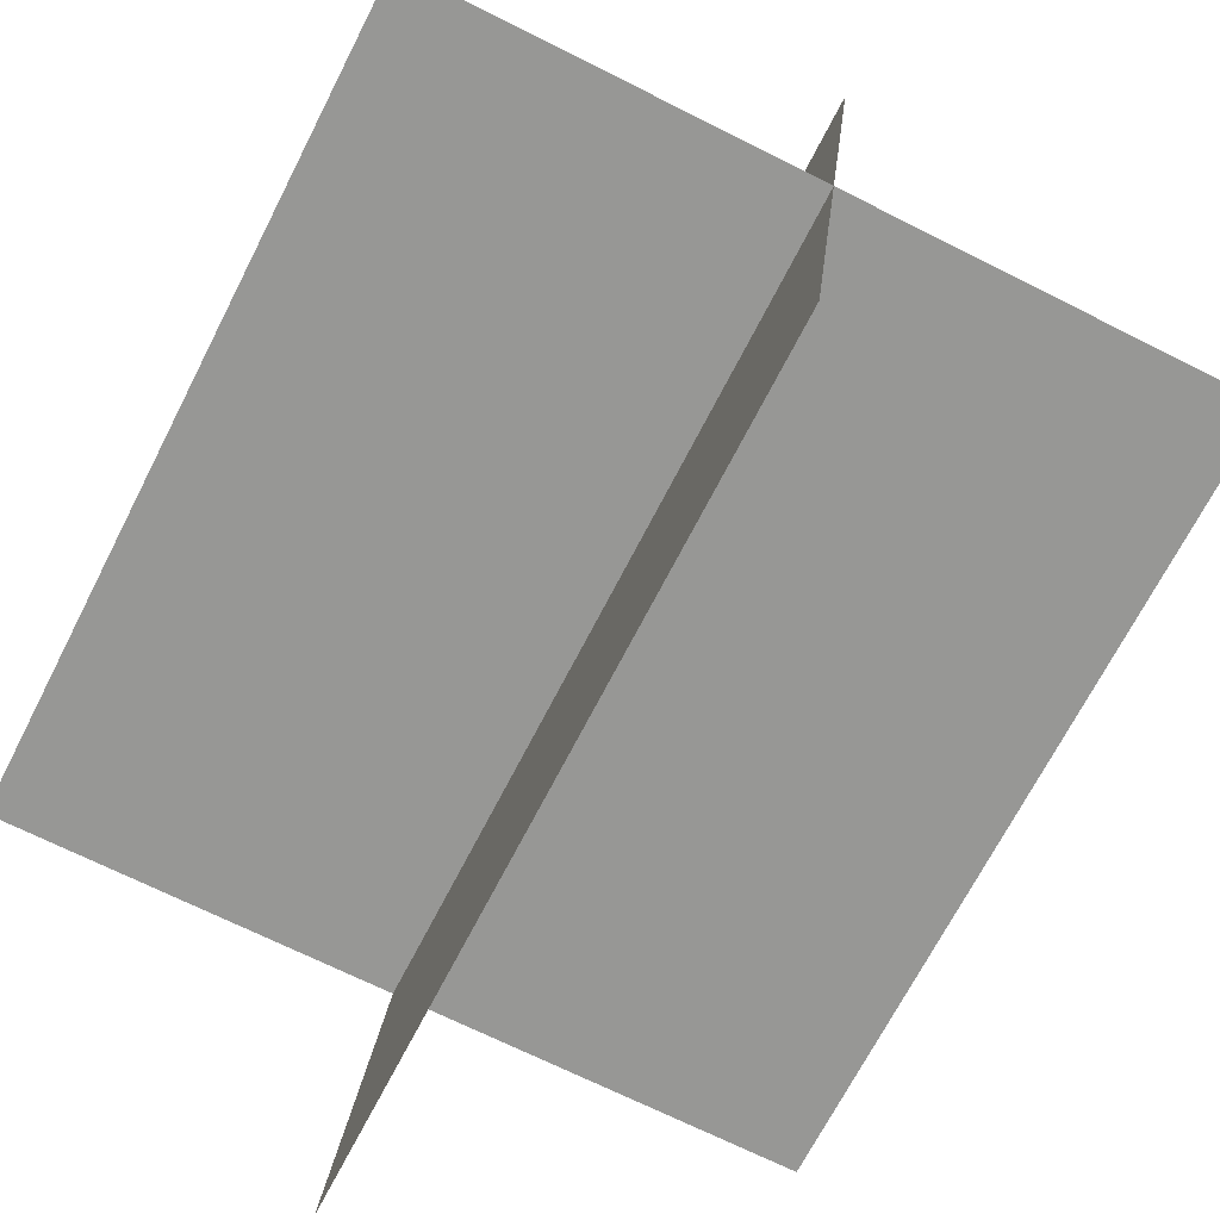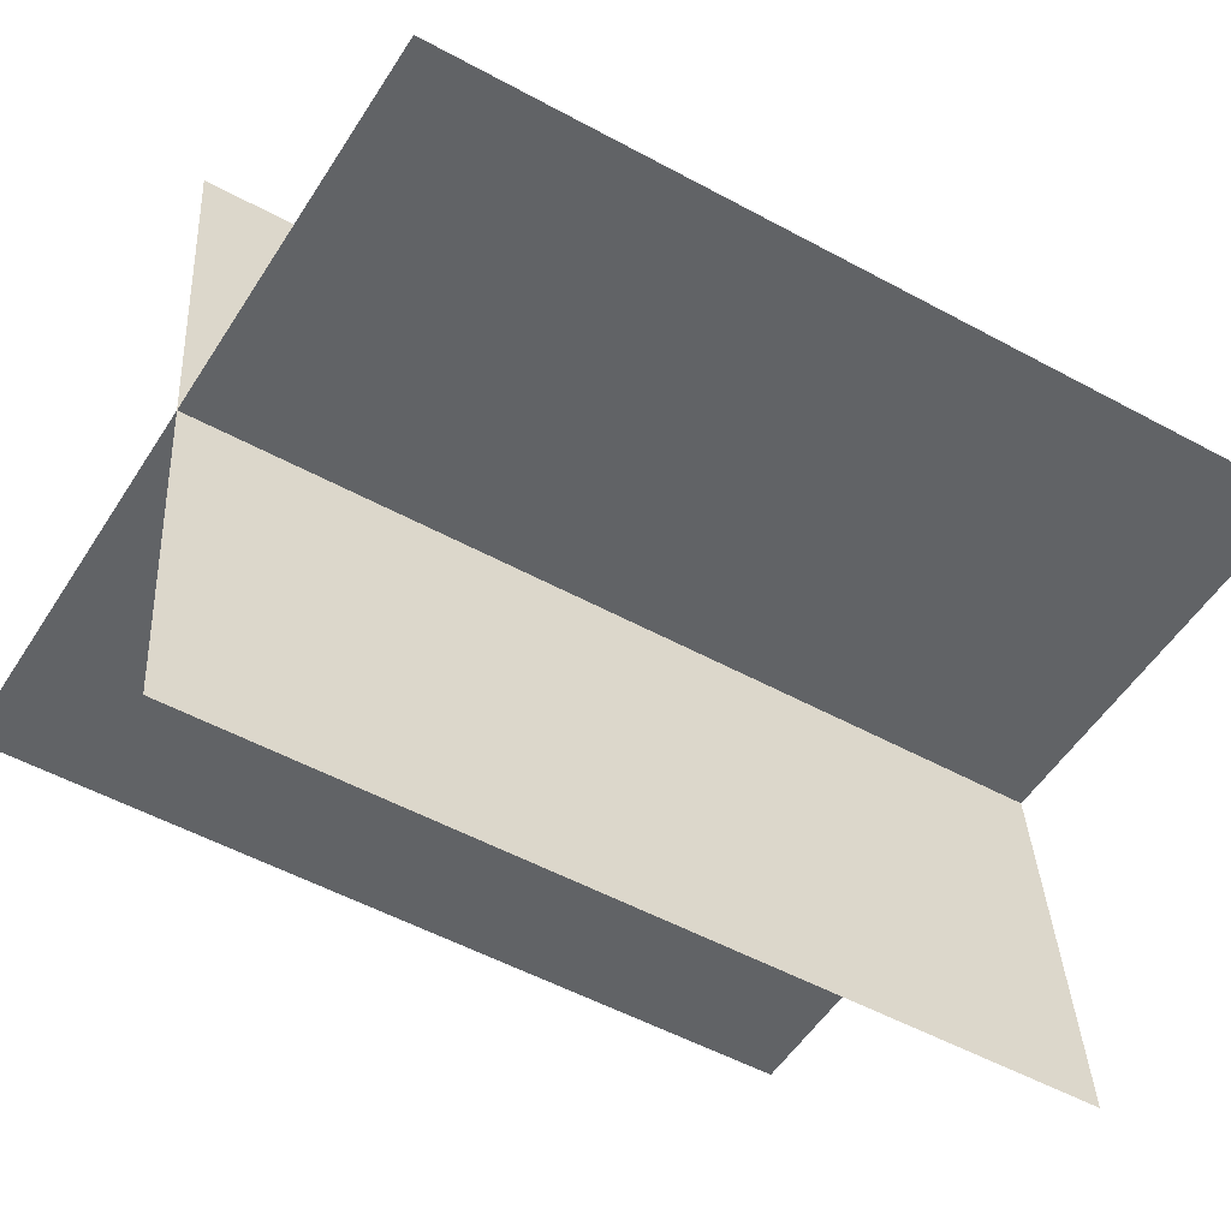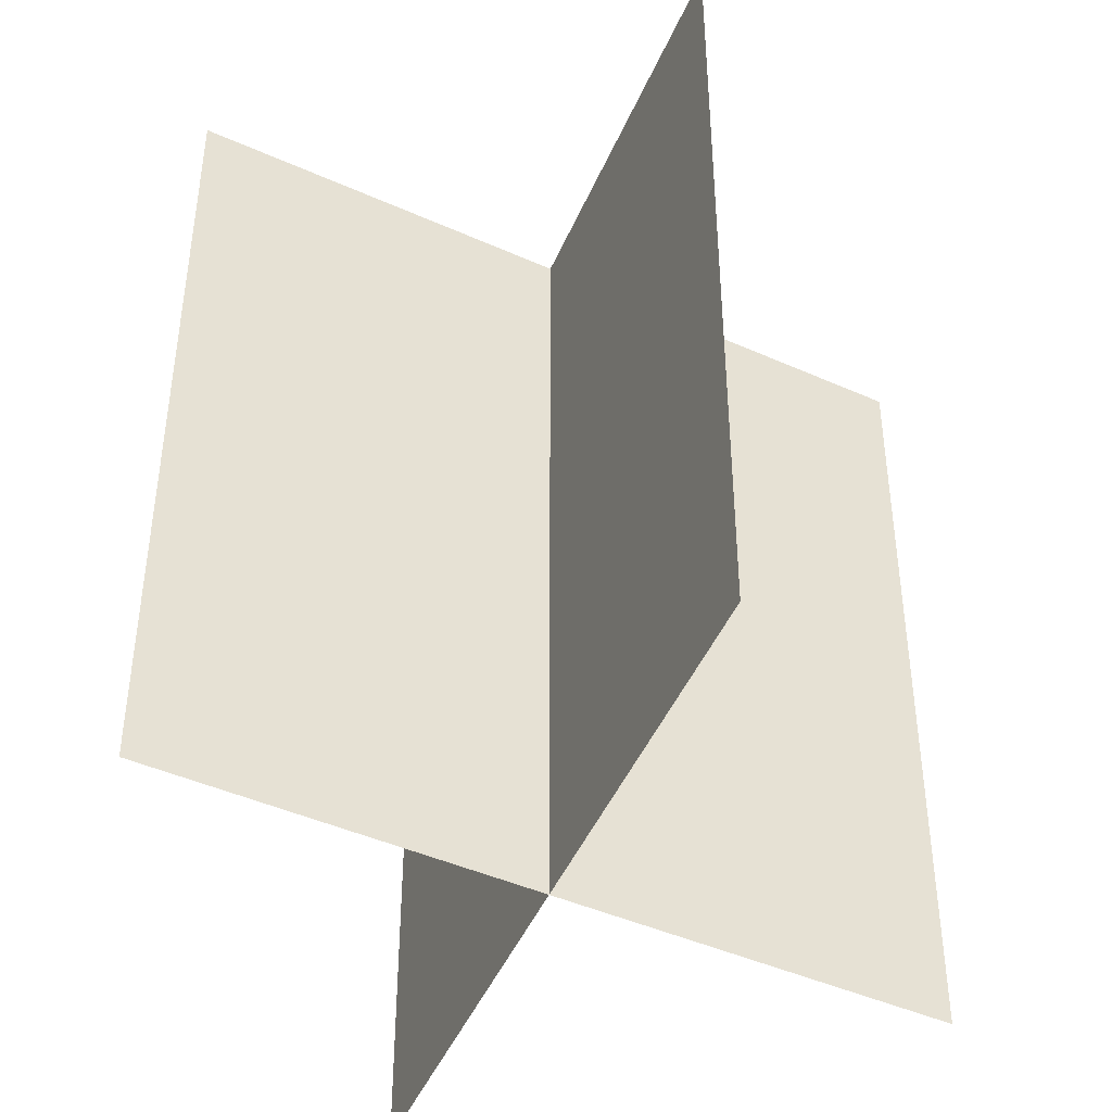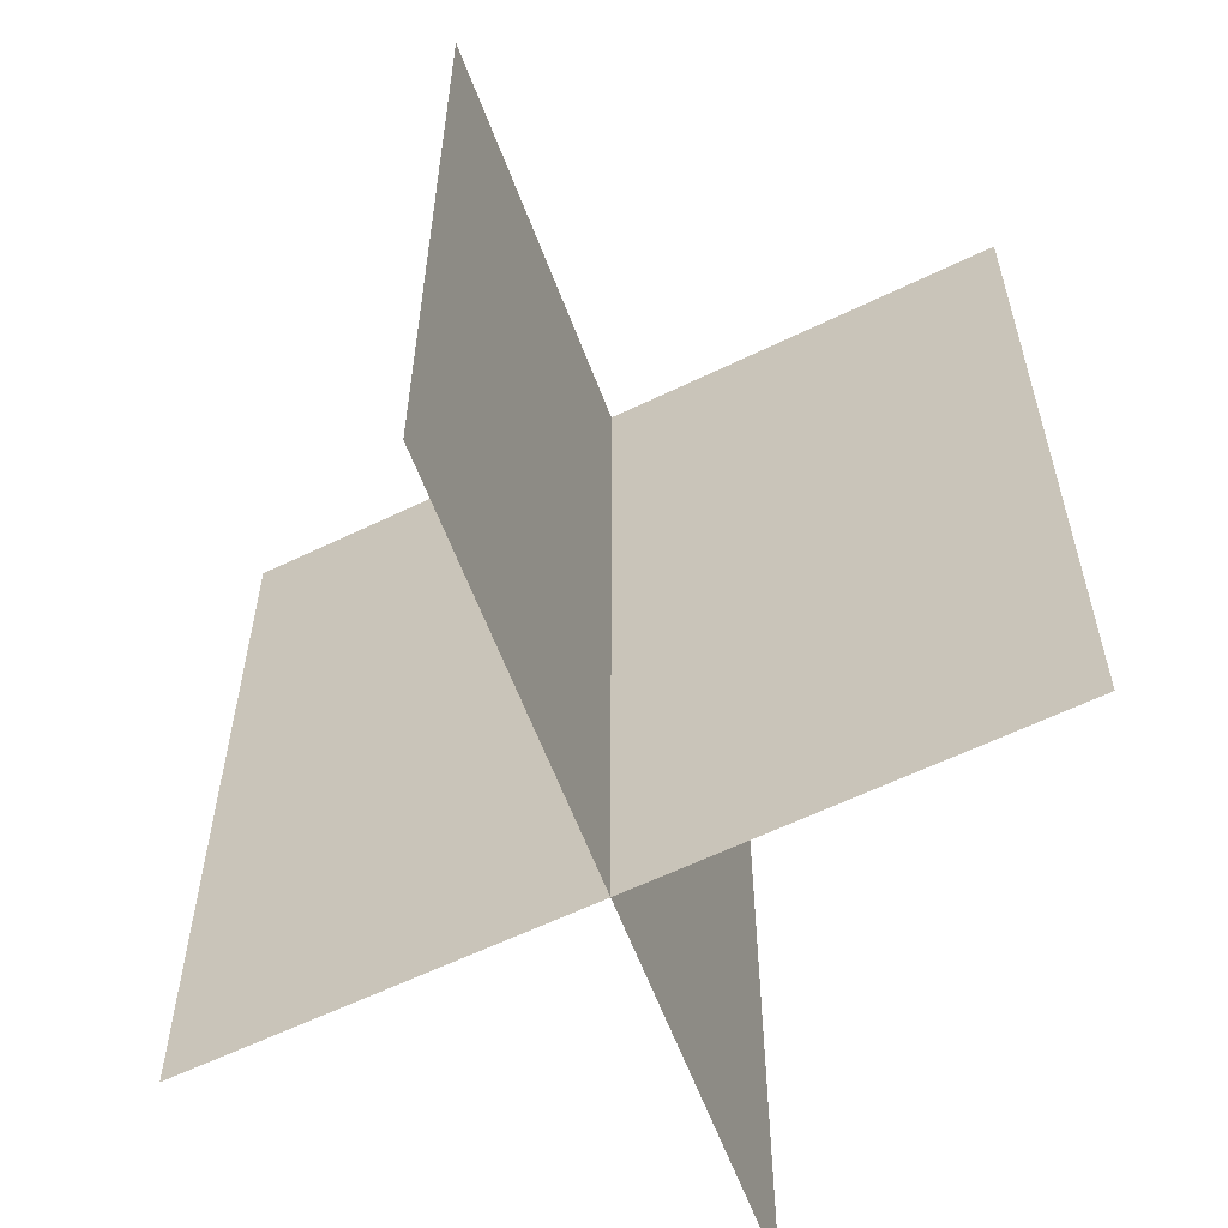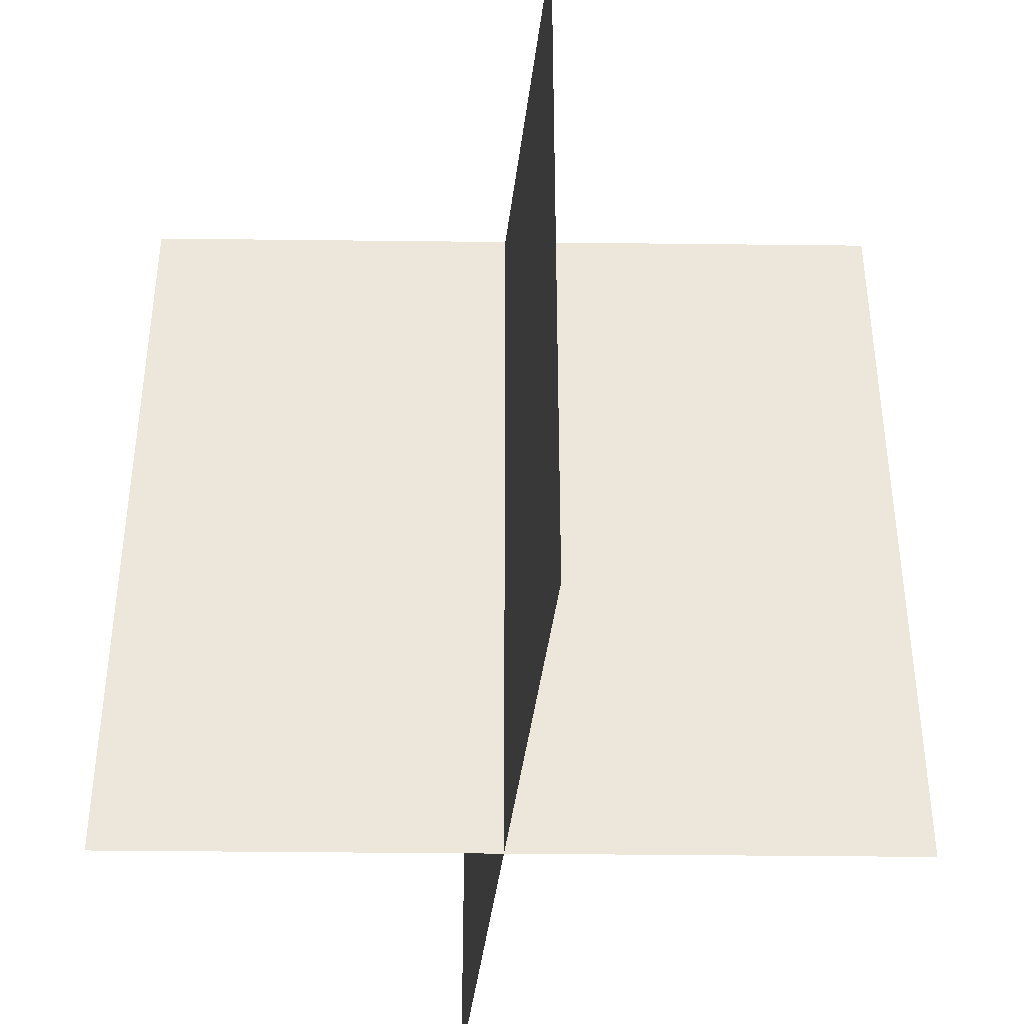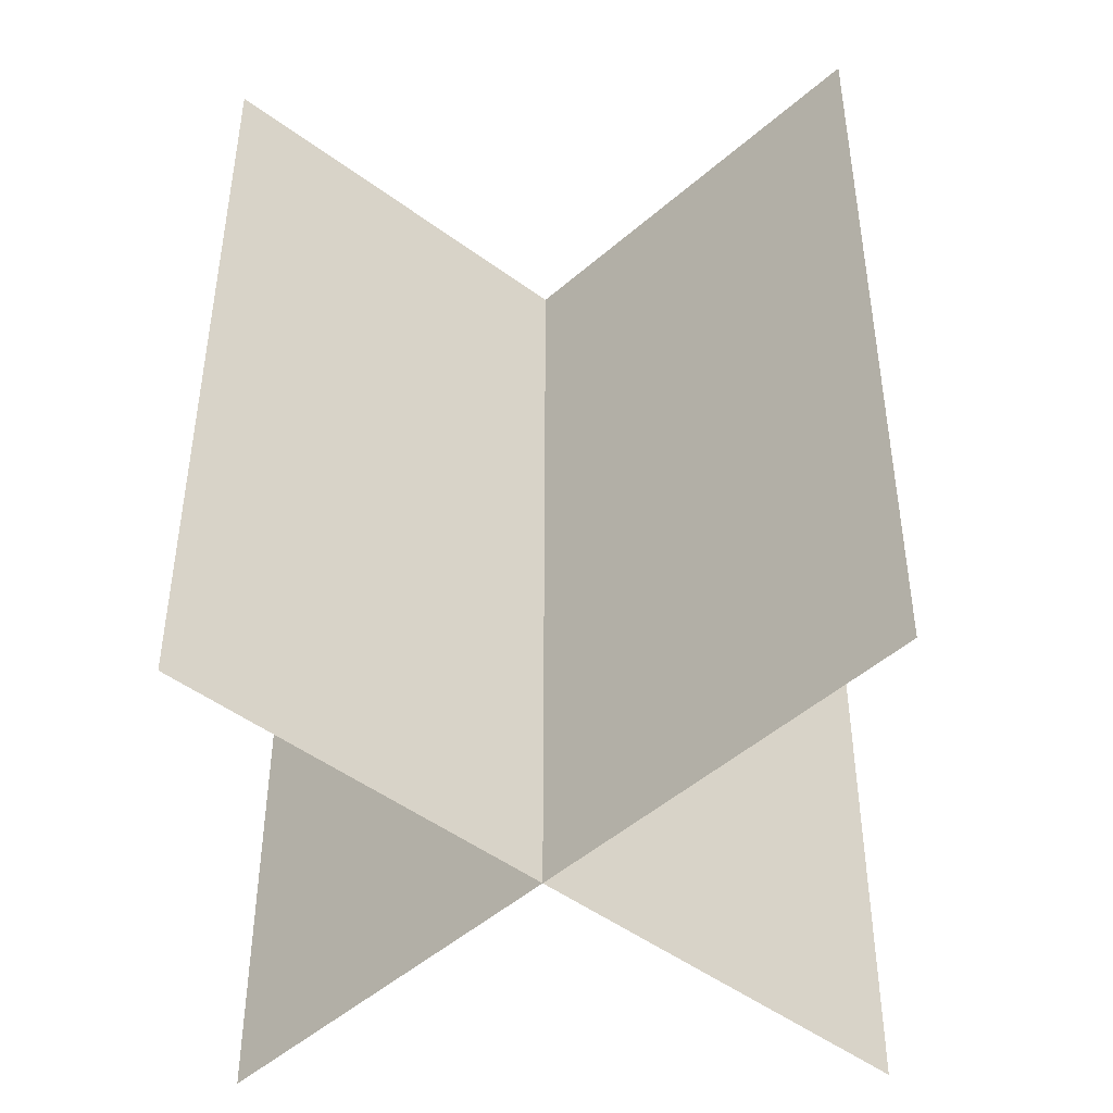
<metadata>
{"format":"obj","ext":"obj","renderer":"f3d","projection":"perspective","resolution":1024,"background":"white","views":[{"elev":-68.1,"azim":-26.9,"up":"+Z"},{"elev":-50.8,"azim":-121.0,"up":"+Z"},{"elev":-44.2,"azim":-111.8,"up":"+Y"},{"elev":-60.5,"azim":26.4,"up":"+Y"},{"elev":-40.3,"azim":-0.8,"up":"+Y"},{"elev":-48.2,"azim":-39.7,"up":"+Y"}]}
</metadata>
<code>
g tree.003_LOD2.001
v -1.994 -0.06407 0.0003363
v -1.994 4.173 0.0003362
v 2.117 4.173 0.0003362
v 2.117 -0.06407 0.0003363
v -0.1838 -0.06407 -1.996
v -0.1838 4.173 -1.996
v 0.24 4.173 2.092
v 0.24 -0.06407 2.092
v -1.994 -0.06407 0.0003363
v 2.117 -0.06407 0.0003363
v 2.117 4.173 0.0003362
v -1.994 4.173 0.0003362
v -0.1838 -0.06407 -1.996
v 0.24 -0.06407 2.092
v 0.24 4.173 2.092
v -0.1838 4.173 -1.996
g tree.003_LOD2.001_0
f 3 2 1
f 4 3 1
f 7 6 5
f 8 7 5
f 11 10 9
f 12 11 9
f 15 14 13
f 16 15 13

</code>
